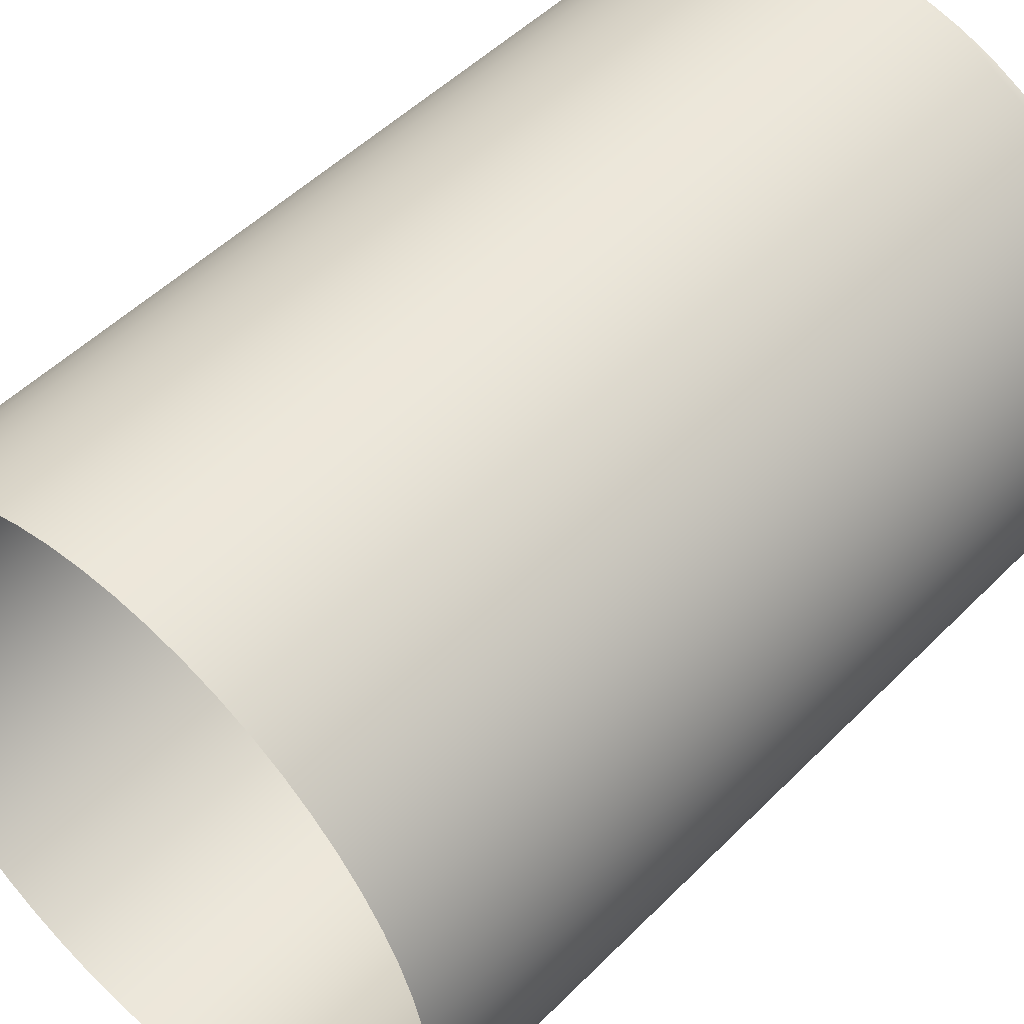
<metadata>
{"format":"obj","ext":"obj","renderer":"f3d","projection":"perspective","resolution":1024,"background":"white","views":[{"elev":49.7,"azim":42.3,"up":"+Y"}]}
</metadata>
<code>
v 0.3485 0 -0.475
v 0.3466 0.03643 -0.475
v 0.349 0 -0.4711
v 0.3471 0.03648 -0.4711
v 0.3409 0.07246 -0.475
v 0.3414 0.07257 -0.4711
v 0.3315 0.1077 -0.475
v 0.3319 0.1079 -0.4711
v 0.3184 0.1418 -0.475
v 0.3188 0.142 -0.4711
v 0.3018 0.1743 -0.475
v 0.3023 0.1745 -0.4711
v 0.282 0.2049 -0.475
v 0.2824 0.2051 -0.4711
v 0.259 0.2332 -0.475
v 0.2594 0.2335 -0.4711
v 0.2332 0.259 -0.475
v 0.2335 0.2594 -0.4711
v 0.2049 0.282 -0.475
v 0.2051 0.2824 -0.4711
v 0.1743 0.3018 -0.475
v 0.1745 0.3023 -0.4711
v 0.1418 0.3184 -0.475
v 0.142 0.3188 -0.4711
v 0.1077 0.3315 -0.475
v 0.1079 0.3319 -0.4711
v 0.07246 0.3409 -0.475
v 0.07257 0.3414 -0.4711
v 0.03643 0.3466 -0.475
v 0.03648 0.3471 -0.4711
v 0 0.3485 -0.475
v 0 0.349 -0.4711
v -0.03643 0.3466 -0.475
v -0.03648 0.3471 -0.4711
v -0.07246 0.3409 -0.475
v -0.07257 0.3414 -0.4711
v -0.1077 0.3315 -0.475
v -0.1079 0.3319 -0.4711
v -0.1418 0.3184 -0.475
v -0.142 0.3188 -0.4711
v -0.1743 0.3018 -0.475
v -0.1745 0.3023 -0.4711
v -0.2049 0.282 -0.475
v -0.2051 0.2824 -0.4711
v -0.2332 0.259 -0.475
v -0.2335 0.2594 -0.4711
v -0.259 0.2332 -0.475
v -0.2594 0.2335 -0.4711
v -0.282 0.2049 -0.475
v -0.2824 0.2051 -0.4711
v -0.3018 0.1743 -0.475
v -0.3023 0.1745 -0.4711
v -0.3184 0.1418 -0.475
v -0.3188 0.142 -0.4711
v -0.3315 0.1077 -0.475
v -0.3319 0.1079 -0.4711
v -0.3409 0.07246 -0.475
v -0.3414 0.07257 -0.4711
v -0.3466 0.03643 -0.475
v -0.3471 0.03648 -0.4711
v -0.3485 0 -0.475
v -0.349 0 -0.4711
v -0.3466 -0.03643 -0.475
v -0.3471 -0.03648 -0.4711
v -0.3409 -0.07246 -0.475
v -0.3414 -0.07257 -0.4711
v -0.3315 -0.1077 -0.475
v -0.3319 -0.1079 -0.4711
v -0.3184 -0.1418 -0.475
v -0.3188 -0.142 -0.4711
v -0.3018 -0.1743 -0.475
v -0.3023 -0.1745 -0.4711
v -0.282 -0.2049 -0.475
v -0.2824 -0.2051 -0.4711
v -0.259 -0.2332 -0.475
v -0.2594 -0.2335 -0.4711
v -0.2332 -0.259 -0.475
v -0.2335 -0.2594 -0.4711
v -0.2049 -0.282 -0.475
v -0.2051 -0.2824 -0.4711
v -0.1743 -0.3018 -0.475
v -0.1745 -0.3023 -0.4711
v -0.1418 -0.3184 -0.475
v -0.142 -0.3188 -0.4711
v -0.1077 -0.3315 -0.475
v -0.1079 -0.3319 -0.4711
v -0.07246 -0.3409 -0.475
v -0.07257 -0.3414 -0.4711
v -0.03643 -0.3466 -0.475
v -0.03648 -0.3471 -0.4711
v 0 -0.3485 -0.475
v 0 -0.349 -0.4711
v 0.03643 -0.3466 -0.475
v 0.03648 -0.3471 -0.4711
v 0.07246 -0.3409 -0.475
v 0.07257 -0.3414 -0.4711
v 0.1077 -0.3315 -0.475
v 0.1079 -0.3319 -0.4711
v 0.1418 -0.3184 -0.475
v 0.142 -0.3188 -0.4711
v 0.1743 -0.3018 -0.475
v 0.1745 -0.3023 -0.4711
v 0.2049 -0.282 -0.475
v 0.2051 -0.2824 -0.4711
v 0.2332 -0.259 -0.475
v 0.2335 -0.2594 -0.4711
v 0.259 -0.2332 -0.475
v 0.2594 -0.2335 -0.4711
v 0.282 -0.2049 -0.475
v 0.2824 -0.2051 -0.4711
v 0.3018 -0.1743 -0.475
v 0.3023 -0.1745 -0.4711
v 0.3184 -0.1418 -0.475
v 0.3188 -0.142 -0.4711
v 0.3315 -0.1077 -0.475
v 0.3319 -0.1079 -0.4711
v 0.3409 -0.07246 -0.475
v 0.3414 -0.07257 -0.4711
v 0.3466 -0.03643 -0.475
v 0.3471 -0.03648 -0.4711
v 0.3485 0 -0.475
v 0.349 0 -0.4711
v 0.349 0 -0.4664
v 0.3471 0.03648 -0.4664
v 0.3471 0.03648 0.001863
v 0.349 0 0.001863
v 0.3471 0.03648 0.4701
v 0.349 0 0.4701
v 0.3414 0.07257 -0.4664
v 0.3414 0.07257 0.001863
v 0.3414 0.07257 0.4701
v 0.3319 0.1079 -0.4664
v 0.3319 0.1079 0.001863
v 0.3319 0.1079 0.4701
v 0.3188 0.142 -0.4664
v 0.3188 0.142 0.001863
v 0.3188 0.142 0.4701
v 0.3023 0.1745 -0.4664
v 0.3023 0.1745 0.001863
v 0.3023 0.1745 0.4701
v 0.2824 0.2051 -0.4664
v 0.2824 0.2051 0.001863
v 0.2824 0.2051 0.4701
v 0.2594 0.2335 -0.4664
v 0.2594 0.2335 0.001863
v 0.2594 0.2335 0.4701
v 0.2335 0.2594 -0.4664
v 0.2335 0.2594 0.001863
v 0.2335 0.2594 0.4701
v 0.2051 0.2824 -0.4664
v 0.2051 0.2824 0.001863
v 0.2051 0.2824 0.4701
v 0.1745 0.3023 -0.4664
v 0.1745 0.3023 0.001863
v 0.1745 0.3023 0.4701
v 0.142 0.3188 -0.4664
v 0.142 0.3188 0.001863
v 0.142 0.3188 0.4701
v 0.1079 0.3319 -0.4664
v 0.1079 0.3319 0.001863
v 0.1079 0.3319 0.4701
v 0.07257 0.3414 -0.4664
v 0.07257 0.3414 0.001863
v 0.07257 0.3414 0.4701
v 0.03648 0.3471 -0.4664
v 0.03648 0.3471 0.001863
v 0.03648 0.3471 0.4701
v 0 0.349 -0.4664
v 0 0.349 0.001863
v 0 0.349 0.4701
v -0.03648 0.3471 -0.4664
v -0.03648 0.3471 0.001863
v -0.03648 0.3471 0.4701
v -0.07257 0.3414 -0.4664
v -0.07257 0.3414 0.001863
v -0.07257 0.3414 0.4701
v -0.1079 0.3319 -0.4664
v -0.1079 0.3319 0.001863
v -0.1079 0.3319 0.4701
v -0.142 0.3188 -0.4664
v -0.142 0.3188 0.001863
v -0.142 0.3188 0.4701
v -0.1745 0.3023 -0.4664
v -0.1745 0.3023 0.001863
v -0.1745 0.3023 0.4701
v -0.2051 0.2824 -0.4664
v -0.2051 0.2824 0.001863
v -0.2051 0.2824 0.4701
v -0.2335 0.2594 -0.4664
v -0.2335 0.2594 0.001863
v -0.2335 0.2594 0.4701
v -0.2594 0.2335 -0.4664
v -0.2594 0.2335 0.001863
v -0.2594 0.2335 0.4701
v -0.2824 0.2051 -0.4664
v -0.2824 0.2051 0.001863
v -0.2824 0.2051 0.4701
v -0.3023 0.1745 -0.4664
v -0.3023 0.1745 0.001863
v -0.3023 0.1745 0.4701
v -0.3188 0.142 -0.4664
v -0.3188 0.142 0.001863
v -0.3188 0.142 0.4701
v -0.3319 0.1079 -0.4664
v -0.3319 0.1079 0.001863
v -0.3319 0.1079 0.4701
v -0.3414 0.07257 -0.4664
v -0.3414 0.07257 0.001863
v -0.3414 0.07257 0.4701
v -0.3471 0.03648 -0.4664
v -0.3471 0.03648 0.001863
v -0.3471 0.03648 0.4701
v -0.349 0 -0.4664
v -0.349 0 0.001863
v -0.349 0 0.4701
v -0.3471 -0.03648 -0.4664
v -0.3471 -0.03648 0.001863
v -0.3471 -0.03648 0.4701
v -0.3414 -0.07257 -0.4664
v -0.3414 -0.07257 0.001863
v -0.3414 -0.07257 0.4701
v -0.3319 -0.1079 -0.4664
v -0.3319 -0.1079 0.001863
v -0.3319 -0.1079 0.4701
v -0.3188 -0.142 -0.4664
v -0.3188 -0.142 0.001863
v -0.3188 -0.142 0.4701
v -0.3023 -0.1745 -0.4664
v -0.3023 -0.1745 0.001863
v -0.3023 -0.1745 0.4701
v -0.2824 -0.2051 -0.4664
v -0.2824 -0.2051 0.001863
v -0.2824 -0.2051 0.4701
v -0.2594 -0.2335 -0.4664
v -0.2594 -0.2335 0.001863
v -0.2594 -0.2335 0.4701
v -0.2335 -0.2594 -0.4664
v -0.2335 -0.2594 0.001863
v -0.2335 -0.2594 0.4701
v -0.2051 -0.2824 -0.4664
v -0.2051 -0.2824 0.001863
v -0.2051 -0.2824 0.4701
v -0.1745 -0.3023 -0.4664
v -0.1745 -0.3023 0.001863
v -0.1745 -0.3023 0.4701
v -0.142 -0.3188 -0.4664
v -0.142 -0.3188 0.001863
v -0.142 -0.3188 0.4701
v -0.1079 -0.3319 -0.4664
v -0.1079 -0.3319 0.001863
v -0.1079 -0.3319 0.4701
v -0.07257 -0.3414 -0.4664
v -0.07257 -0.3414 0.001863
v -0.07257 -0.3414 0.4701
v -0.03648 -0.3471 -0.4664
v -0.03648 -0.3471 0.001863
v -0.03648 -0.3471 0.4701
v 0 -0.349 -0.4664
v 0 -0.349 0.001863
v 0 -0.349 0.4701
v 0.03648 -0.3471 -0.4664
v 0.03648 -0.3471 0.001863
v 0.03648 -0.3471 0.4701
v 0.07257 -0.3414 -0.4664
v 0.07257 -0.3414 0.001863
v 0.07257 -0.3414 0.4701
v 0.1079 -0.3319 -0.4664
v 0.1079 -0.3319 0.001863
v 0.1079 -0.3319 0.4701
v 0.142 -0.3188 -0.4664
v 0.142 -0.3188 0.001863
v 0.142 -0.3188 0.4701
v 0.1745 -0.3023 -0.4664
v 0.1745 -0.3023 0.001863
v 0.1745 -0.3023 0.4701
v 0.2051 -0.2824 -0.4664
v 0.2051 -0.2824 0.001863
v 0.2051 -0.2824 0.4701
v 0.2335 -0.2594 -0.4664
v 0.2335 -0.2594 0.001863
v 0.2335 -0.2594 0.4701
v 0.2594 -0.2335 -0.4664
v 0.2594 -0.2335 0.001863
v 0.2594 -0.2335 0.4701
v 0.2824 -0.2051 -0.4664
v 0.2824 -0.2051 0.001863
v 0.2824 -0.2051 0.4701
v 0.3023 -0.1745 -0.4664
v 0.3023 -0.1745 0.001863
v 0.3023 -0.1745 0.4701
v 0.3188 -0.142 -0.4664
v 0.3188 -0.142 0.001863
v 0.3188 -0.142 0.4701
v 0.3319 -0.1079 -0.4664
v 0.3319 -0.1079 0.001863
v 0.3319 -0.1079 0.4701
v 0.3414 -0.07257 -0.4664
v 0.3414 -0.07257 0.001863
v 0.3414 -0.07257 0.4701
v 0.3471 -0.03648 -0.4664
v 0.3471 -0.03648 0.001863
v 0.3471 -0.03648 0.4701
v 0.349 0 -0.4664
v 0.349 0 0.001863
v 0.349 0 0.4701
v 0.349 0 0.4725
v 0.3471 0.03648 0.4725
v 0.3471 0.03648 0.4748
v 0.349 0 0.4748
v 0.3414 0.07257 0.4725
v 0.3414 0.07257 0.4748
v 0.3319 0.1079 0.4725
v 0.3319 0.1079 0.4748
v 0.3188 0.142 0.4725
v 0.3188 0.142 0.4748
v 0.3023 0.1745 0.4725
v 0.3023 0.1745 0.4748
v 0.2824 0.2051 0.4725
v 0.2824 0.2051 0.4748
v 0.2594 0.2335 0.4725
v 0.2594 0.2335 0.4748
v 0.2335 0.2594 0.4725
v 0.2335 0.2594 0.4748
v 0.2051 0.2824 0.4725
v 0.2051 0.2824 0.4748
v 0.1745 0.3023 0.4725
v 0.1745 0.3023 0.4748
v 0.142 0.3188 0.4725
v 0.142 0.3188 0.4748
v 0.1079 0.3319 0.4725
v 0.1079 0.3319 0.4748
v 0.07257 0.3414 0.4725
v 0.07257 0.3414 0.4748
v 0.03648 0.3471 0.4725
v 0.03648 0.3471 0.4748
v 0 0.349 0.4725
v 0 0.349 0.4748
v -0.03648 0.3471 0.4725
v -0.03648 0.3471 0.4748
v -0.07257 0.3414 0.4725
v -0.07257 0.3414 0.4748
v -0.1079 0.3319 0.4725
v -0.1079 0.3319 0.4748
v -0.142 0.3188 0.4725
v -0.142 0.3188 0.4748
v -0.1745 0.3023 0.4725
v -0.1745 0.3023 0.4748
v -0.2051 0.2824 0.4725
v -0.2051 0.2824 0.4748
v -0.2335 0.2594 0.4725
v -0.2335 0.2594 0.4748
v -0.2594 0.2335 0.4725
v -0.2594 0.2335 0.4748
v -0.2824 0.2051 0.4725
v -0.2824 0.2051 0.4748
v -0.3023 0.1745 0.4725
v -0.3023 0.1745 0.4748
v -0.3188 0.142 0.4725
v -0.3188 0.142 0.4748
v -0.3319 0.1079 0.4725
v -0.3319 0.1079 0.4748
v -0.3414 0.07257 0.4725
v -0.3414 0.07257 0.4748
v -0.3471 0.03648 0.4725
v -0.3471 0.03648 0.4748
v -0.349 0 0.4725
v -0.349 0 0.4748
v -0.3471 -0.03648 0.4725
v -0.3471 -0.03648 0.4748
v -0.3414 -0.07257 0.4725
v -0.3414 -0.07257 0.4748
v -0.3319 -0.1079 0.4725
v -0.3319 -0.1079 0.4748
v -0.3188 -0.142 0.4725
v -0.3188 -0.142 0.4748
v -0.3023 -0.1745 0.4725
v -0.3023 -0.1745 0.4748
v -0.2824 -0.2051 0.4725
v -0.2824 -0.2051 0.4748
v -0.2594 -0.2335 0.4725
v -0.2594 -0.2335 0.4748
v -0.2335 -0.2594 0.4725
v -0.2335 -0.2594 0.4748
v -0.2051 -0.2824 0.4725
v -0.2051 -0.2824 0.4748
v -0.1745 -0.3023 0.4725
v -0.1745 -0.3023 0.4748
v -0.142 -0.3188 0.4725
v -0.142 -0.3188 0.4748
v -0.1079 -0.3319 0.4725
v -0.1079 -0.3319 0.4748
v -0.07257 -0.3414 0.4725
v -0.07257 -0.3414 0.4748
v -0.03648 -0.3471 0.4725
v -0.03648 -0.3471 0.4748
v 0 -0.349 0.4725
v 0 -0.349 0.4748
v 0.03648 -0.3471 0.4725
v 0.03648 -0.3471 0.4748
v 0.07257 -0.3414 0.4725
v 0.07257 -0.3414 0.4748
v 0.1079 -0.3319 0.4725
v 0.1079 -0.3319 0.4748
v 0.142 -0.3188 0.4725
v 0.142 -0.3188 0.4748
v 0.1745 -0.3023 0.4725
v 0.1745 -0.3023 0.4748
v 0.2051 -0.2824 0.4725
v 0.2051 -0.2824 0.4748
v 0.2335 -0.2594 0.4725
v 0.2335 -0.2594 0.4748
v 0.2594 -0.2335 0.4725
v 0.2594 -0.2335 0.4748
v 0.2824 -0.2051 0.4725
v 0.2824 -0.2051 0.4748
v 0.3023 -0.1745 0.4725
v 0.3023 -0.1745 0.4748
v 0.3188 -0.142 0.4725
v 0.3188 -0.142 0.4748
v 0.3319 -0.1079 0.4725
v 0.3319 -0.1079 0.4748
v 0.3414 -0.07257 0.4725
v 0.3414 -0.07257 0.4748
v 0.3471 -0.03648 0.4725
v 0.3471 -0.03648 0.4748
v 0.349 0 0.4725
v 0.349 0 0.4748
f 1 2 3
f 2 4 3
f 2 5 4
f 5 6 4
f 5 7 6
f 7 8 6
f 7 9 8
f 9 10 8
f 9 11 10
f 11 12 10
f 11 13 12
f 13 14 12
f 13 15 14
f 15 16 14
f 15 17 16
f 17 18 16
f 17 19 18
f 19 20 18
f 19 21 20
f 21 22 20
f 21 23 22
f 23 24 22
f 23 25 24
f 25 26 24
f 25 27 26
f 27 28 26
f 27 29 28
f 29 30 28
f 29 31 30
f 31 32 30
f 31 33 32
f 33 34 32
f 33 35 34
f 35 36 34
f 35 37 36
f 37 38 36
f 37 39 38
f 39 40 38
f 39 41 40
f 41 42 40
f 41 43 42
f 43 44 42
f 43 45 44
f 45 46 44
f 45 47 46
f 47 48 46
f 47 49 48
f 49 50 48
f 49 51 50
f 51 52 50
f 51 53 52
f 53 54 52
f 53 55 54
f 55 56 54
f 55 57 56
f 57 58 56
f 57 59 58
f 59 60 58
f 59 61 60
f 61 62 60
f 61 63 62
f 63 64 62
f 63 65 64
f 65 66 64
f 65 67 66
f 67 68 66
f 67 69 68
f 69 70 68
f 69 71 70
f 71 72 70
f 71 73 72
f 73 74 72
f 73 75 74
f 75 76 74
f 75 77 76
f 77 78 76
f 77 79 78
f 79 80 78
f 79 81 80
f 81 82 80
f 81 83 82
f 83 84 82
f 83 85 84
f 85 86 84
f 85 87 86
f 87 88 86
f 87 89 88
f 89 90 88
f 89 91 90
f 91 92 90
f 91 93 92
f 93 94 92
f 93 95 94
f 95 96 94
f 95 97 96
f 97 98 96
f 97 99 98
f 99 100 98
f 99 101 100
f 101 102 100
f 101 103 102
f 103 104 102
f 103 105 104
f 105 106 104
f 105 107 106
f 107 108 106
f 107 109 108
f 109 110 108
f 109 111 110
f 111 112 110
f 111 113 112
f 113 114 112
f 113 115 114
f 115 116 114
f 115 117 116
f 117 118 116
f 117 119 118
f 119 120 118
f 119 121 120
f 121 122 120
f 123 3 124
f 3 4 124
f 124 125 123
f 125 126 123
f 125 127 126
f 127 128 126
f 124 4 129
f 4 6 129
f 129 130 124
f 130 125 124
f 130 131 125
f 131 127 125
f 129 6 132
f 6 8 132
f 132 133 129
f 133 130 129
f 133 134 130
f 134 131 130
f 132 8 135
f 8 10 135
f 135 136 132
f 136 133 132
f 136 137 133
f 137 134 133
f 135 10 138
f 10 12 138
f 138 139 135
f 139 136 135
f 139 140 136
f 140 137 136
f 138 12 141
f 12 14 141
f 141 142 138
f 142 139 138
f 142 143 139
f 143 140 139
f 141 14 144
f 14 16 144
f 144 145 141
f 145 142 141
f 145 146 142
f 146 143 142
f 144 16 147
f 16 18 147
f 147 148 144
f 148 145 144
f 148 149 145
f 149 146 145
f 147 18 150
f 18 20 150
f 150 151 147
f 151 148 147
f 151 152 148
f 152 149 148
f 150 20 153
f 20 22 153
f 153 154 150
f 154 151 150
f 154 155 151
f 155 152 151
f 153 22 156
f 22 24 156
f 156 157 153
f 157 154 153
f 157 158 154
f 158 155 154
f 156 24 159
f 24 26 159
f 159 160 156
f 160 157 156
f 160 161 157
f 161 158 157
f 159 26 162
f 26 28 162
f 162 163 159
f 163 160 159
f 163 164 160
f 164 161 160
f 162 28 165
f 28 30 165
f 165 166 162
f 166 163 162
f 166 167 163
f 167 164 163
f 165 30 168
f 30 32 168
f 168 169 165
f 169 166 165
f 169 170 166
f 170 167 166
f 168 32 171
f 32 34 171
f 171 172 168
f 172 169 168
f 172 173 169
f 173 170 169
f 171 34 174
f 34 36 174
f 174 175 171
f 175 172 171
f 175 176 172
f 176 173 172
f 174 36 177
f 36 38 177
f 177 178 174
f 178 175 174
f 178 179 175
f 179 176 175
f 177 38 180
f 38 40 180
f 180 181 177
f 181 178 177
f 181 182 178
f 182 179 178
f 180 40 183
f 40 42 183
f 183 184 180
f 184 181 180
f 184 185 181
f 185 182 181
f 183 42 186
f 42 44 186
f 186 187 183
f 187 184 183
f 187 188 184
f 188 185 184
f 186 44 189
f 44 46 189
f 189 190 186
f 190 187 186
f 190 191 187
f 191 188 187
f 189 46 192
f 46 48 192
f 192 193 189
f 193 190 189
f 193 194 190
f 194 191 190
f 192 48 195
f 48 50 195
f 195 196 192
f 196 193 192
f 196 197 193
f 197 194 193
f 195 50 198
f 50 52 198
f 198 199 195
f 199 196 195
f 199 200 196
f 200 197 196
f 198 52 201
f 52 54 201
f 201 202 198
f 202 199 198
f 202 203 199
f 203 200 199
f 201 54 204
f 54 56 204
f 204 205 201
f 205 202 201
f 205 206 202
f 206 203 202
f 204 56 207
f 56 58 207
f 207 208 204
f 208 205 204
f 208 209 205
f 209 206 205
f 207 58 210
f 58 60 210
f 210 211 207
f 211 208 207
f 211 212 208
f 212 209 208
f 210 60 213
f 60 62 213
f 213 214 210
f 214 211 210
f 214 215 211
f 215 212 211
f 213 62 216
f 62 64 216
f 216 217 213
f 217 214 213
f 217 218 214
f 218 215 214
f 216 64 219
f 64 66 219
f 219 220 216
f 220 217 216
f 220 221 217
f 221 218 217
f 219 66 222
f 66 68 222
f 222 223 219
f 223 220 219
f 223 224 220
f 224 221 220
f 222 68 225
f 68 70 225
f 225 226 222
f 226 223 222
f 226 227 223
f 227 224 223
f 225 70 228
f 70 72 228
f 228 229 225
f 229 226 225
f 229 230 226
f 230 227 226
f 228 72 231
f 72 74 231
f 231 232 228
f 232 229 228
f 232 233 229
f 233 230 229
f 231 74 234
f 74 76 234
f 234 235 231
f 235 232 231
f 235 236 232
f 236 233 232
f 234 76 237
f 76 78 237
f 237 238 234
f 238 235 234
f 238 239 235
f 239 236 235
f 237 78 240
f 78 80 240
f 240 241 237
f 241 238 237
f 241 242 238
f 242 239 238
f 240 80 243
f 80 82 243
f 243 244 240
f 244 241 240
f 244 245 241
f 245 242 241
f 243 82 246
f 82 84 246
f 246 247 243
f 247 244 243
f 247 248 244
f 248 245 244
f 246 84 249
f 84 86 249
f 249 250 246
f 250 247 246
f 250 251 247
f 251 248 247
f 249 86 252
f 86 88 252
f 252 253 249
f 253 250 249
f 253 254 250
f 254 251 250
f 252 88 255
f 88 90 255
f 255 256 252
f 256 253 252
f 256 257 253
f 257 254 253
f 255 90 258
f 90 92 258
f 258 259 255
f 259 256 255
f 259 260 256
f 260 257 256
f 258 92 261
f 92 94 261
f 261 262 258
f 262 259 258
f 262 263 259
f 263 260 259
f 261 94 264
f 94 96 264
f 264 265 261
f 265 262 261
f 265 266 262
f 266 263 262
f 264 96 267
f 96 98 267
f 267 268 264
f 268 265 264
f 268 269 265
f 269 266 265
f 267 98 270
f 98 100 270
f 270 271 267
f 271 268 267
f 271 272 268
f 272 269 268
f 270 100 273
f 100 102 273
f 273 274 270
f 274 271 270
f 274 275 271
f 275 272 271
f 273 102 276
f 102 104 276
f 276 277 273
f 277 274 273
f 277 278 274
f 278 275 274
f 276 104 279
f 104 106 279
f 279 280 276
f 280 277 276
f 280 281 277
f 281 278 277
f 279 106 282
f 106 108 282
f 282 283 279
f 283 280 279
f 283 284 280
f 284 281 280
f 282 108 285
f 108 110 285
f 285 286 282
f 286 283 282
f 286 287 283
f 287 284 283
f 285 110 288
f 110 112 288
f 288 289 285
f 289 286 285
f 289 290 286
f 290 287 286
f 288 112 291
f 112 114 291
f 291 292 288
f 292 289 288
f 292 293 289
f 293 290 289
f 291 114 294
f 114 116 294
f 294 295 291
f 295 292 291
f 295 296 292
f 296 293 292
f 294 116 297
f 116 118 297
f 297 298 294
f 298 295 294
f 298 299 295
f 299 296 295
f 297 118 300
f 118 120 300
f 300 301 297
f 301 298 297
f 301 302 298
f 302 299 298
f 300 120 303
f 120 122 303
f 303 304 300
f 304 301 300
f 304 305 301
f 305 302 301
f 306 128 307
f 128 127 307
f 307 308 306
f 308 309 306
f 307 127 310
f 127 131 310
f 310 311 307
f 311 308 307
f 310 131 312
f 131 134 312
f 312 313 310
f 313 311 310
f 312 134 314
f 134 137 314
f 314 315 312
f 315 313 312
f 314 137 316
f 137 140 316
f 316 317 314
f 317 315 314
f 316 140 318
f 140 143 318
f 318 319 316
f 319 317 316
f 318 143 320
f 143 146 320
f 320 321 318
f 321 319 318
f 320 146 322
f 146 149 322
f 322 323 320
f 323 321 320
f 322 149 324
f 149 152 324
f 324 325 322
f 325 323 322
f 324 152 326
f 152 155 326
f 326 327 324
f 327 325 324
f 326 155 328
f 155 158 328
f 328 329 326
f 329 327 326
f 328 158 330
f 158 161 330
f 330 331 328
f 331 329 328
f 330 161 332
f 161 164 332
f 332 333 330
f 333 331 330
f 332 164 334
f 164 167 334
f 334 335 332
f 335 333 332
f 334 167 336
f 167 170 336
f 336 337 334
f 337 335 334
f 336 170 338
f 170 173 338
f 338 339 336
f 339 337 336
f 338 173 340
f 173 176 340
f 340 341 338
f 341 339 338
f 340 176 342
f 176 179 342
f 342 343 340
f 343 341 340
f 342 179 344
f 179 182 344
f 344 345 342
f 345 343 342
f 344 182 346
f 182 185 346
f 346 347 344
f 347 345 344
f 346 185 348
f 185 188 348
f 348 349 346
f 349 347 346
f 348 188 350
f 188 191 350
f 350 351 348
f 351 349 348
f 350 191 352
f 191 194 352
f 352 353 350
f 353 351 350
f 352 194 354
f 194 197 354
f 354 355 352
f 355 353 352
f 354 197 356
f 197 200 356
f 356 357 354
f 357 355 354
f 356 200 358
f 200 203 358
f 358 359 356
f 359 357 356
f 358 203 360
f 203 206 360
f 360 361 358
f 361 359 358
f 360 206 362
f 206 209 362
f 362 363 360
f 363 361 360
f 362 209 364
f 209 212 364
f 364 365 362
f 365 363 362
f 364 212 366
f 212 215 366
f 366 367 364
f 367 365 364
f 366 215 368
f 215 218 368
f 368 369 366
f 369 367 366
f 368 218 370
f 218 221 370
f 370 371 368
f 371 369 368
f 370 221 372
f 221 224 372
f 372 373 370
f 373 371 370
f 372 224 374
f 224 227 374
f 374 375 372
f 375 373 372
f 374 227 376
f 227 230 376
f 376 377 374
f 377 375 374
f 376 230 378
f 230 233 378
f 378 379 376
f 379 377 376
f 378 233 380
f 233 236 380
f 380 381 378
f 381 379 378
f 380 236 382
f 236 239 382
f 382 383 380
f 383 381 380
f 382 239 384
f 239 242 384
f 384 385 382
f 385 383 382
f 384 242 386
f 242 245 386
f 386 387 384
f 387 385 384
f 386 245 388
f 245 248 388
f 388 389 386
f 389 387 386
f 388 248 390
f 248 251 390
f 390 391 388
f 391 389 388
f 390 251 392
f 251 254 392
f 392 393 390
f 393 391 390
f 392 254 394
f 254 257 394
f 394 395 392
f 395 393 392
f 394 257 396
f 257 260 396
f 396 397 394
f 397 395 394
f 396 260 398
f 260 263 398
f 398 399 396
f 399 397 396
f 398 263 400
f 263 266 400
f 400 401 398
f 401 399 398
f 400 266 402
f 266 269 402
f 402 403 400
f 403 401 400
f 402 269 404
f 269 272 404
f 404 405 402
f 405 403 402
f 404 272 406
f 272 275 406
f 406 407 404
f 407 405 404
f 406 275 408
f 275 278 408
f 408 409 406
f 409 407 406
f 408 278 410
f 278 281 410
f 410 411 408
f 411 409 408
f 410 281 412
f 281 284 412
f 412 413 410
f 413 411 410
f 412 284 414
f 284 287 414
f 414 415 412
f 415 413 412
f 414 287 416
f 287 290 416
f 416 417 414
f 417 415 414
f 416 290 418
f 290 293 418
f 418 419 416
f 419 417 416
f 418 293 420
f 293 296 420
f 420 421 418
f 421 419 418
f 420 296 422
f 296 299 422
f 422 423 420
f 423 421 420
f 422 299 424
f 299 302 424
f 424 425 422
f 425 423 422
f 424 302 426
f 302 305 426
f 426 427 424
f 427 425 424

</code>
